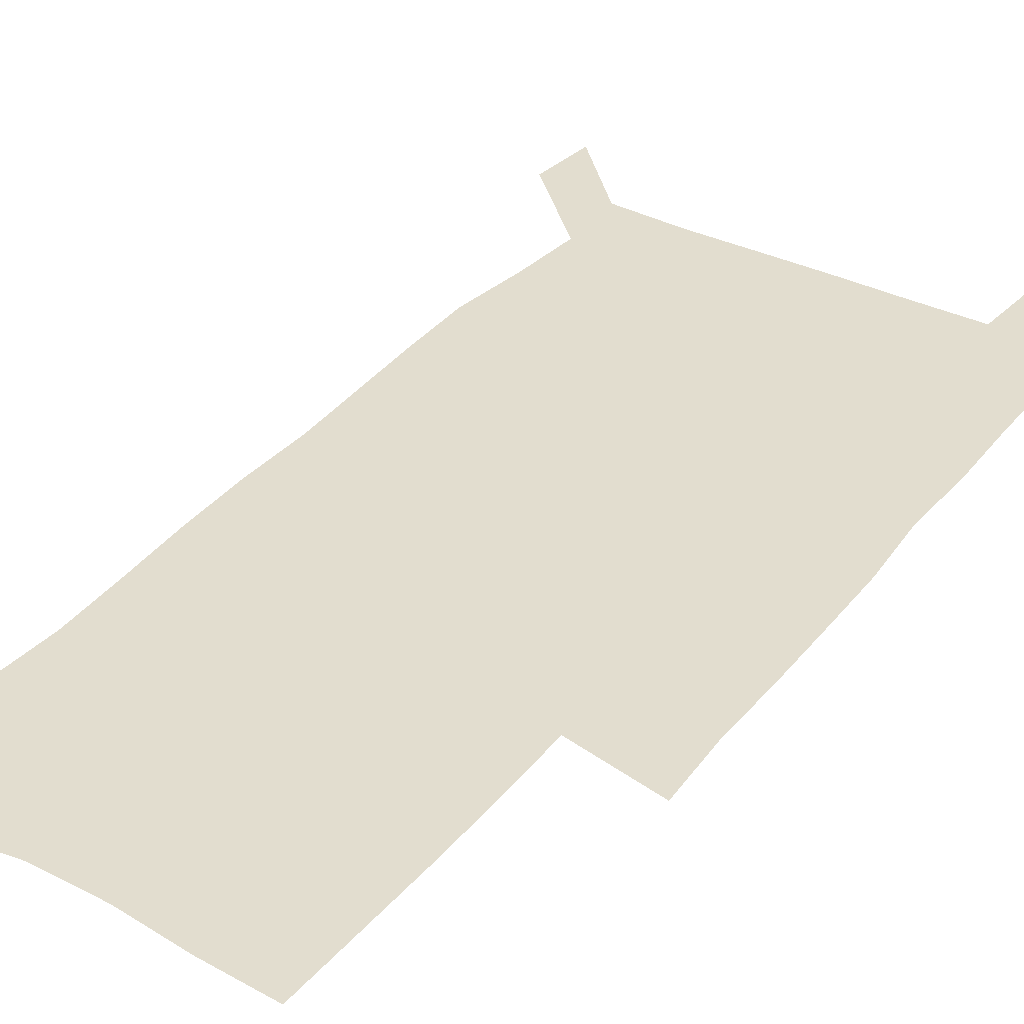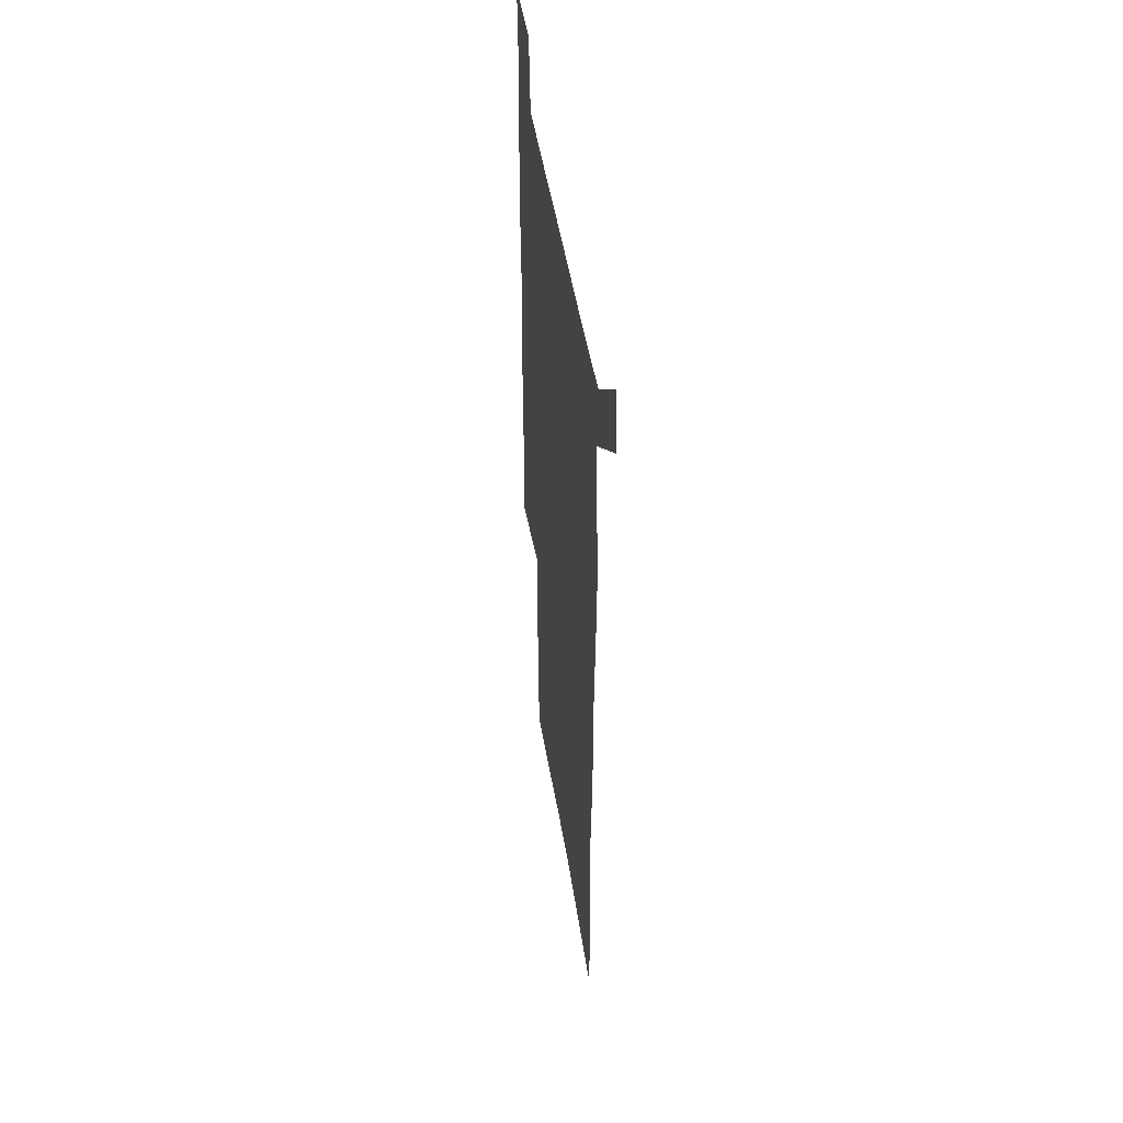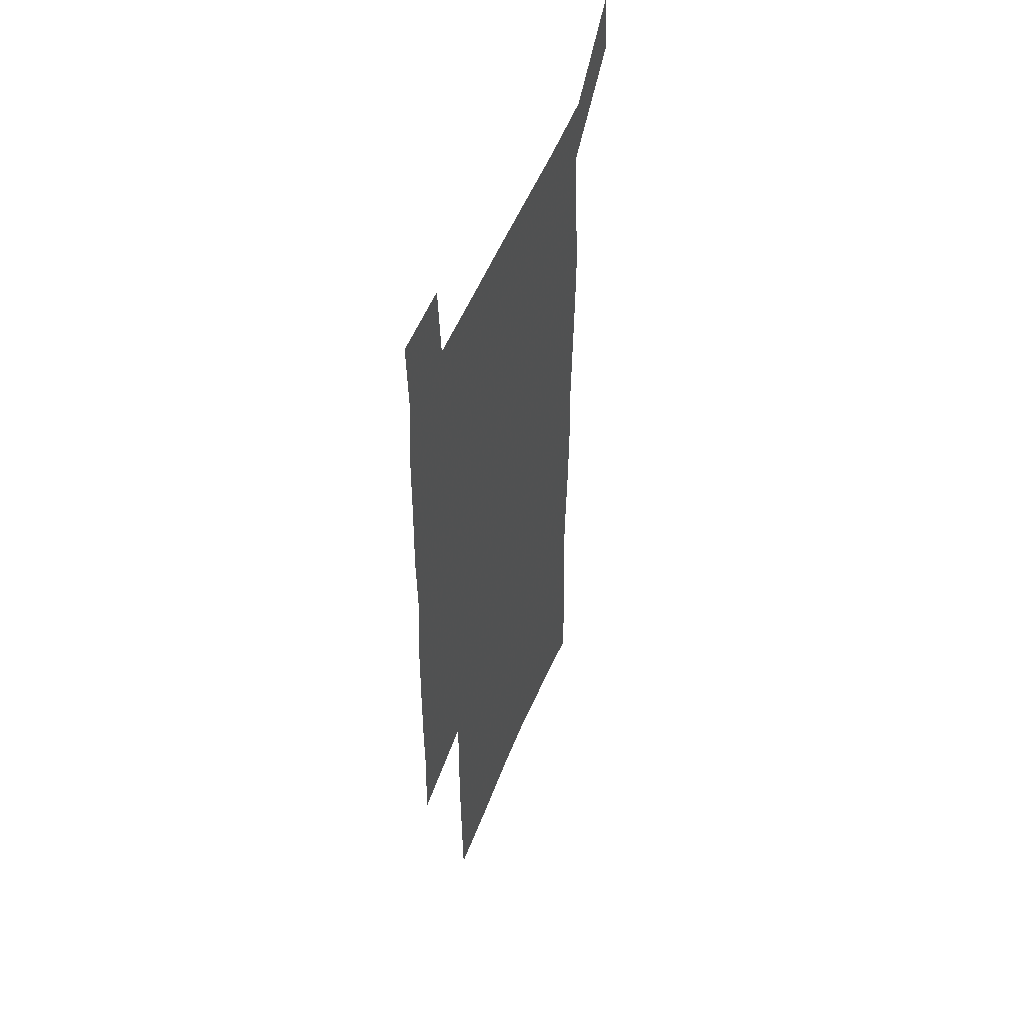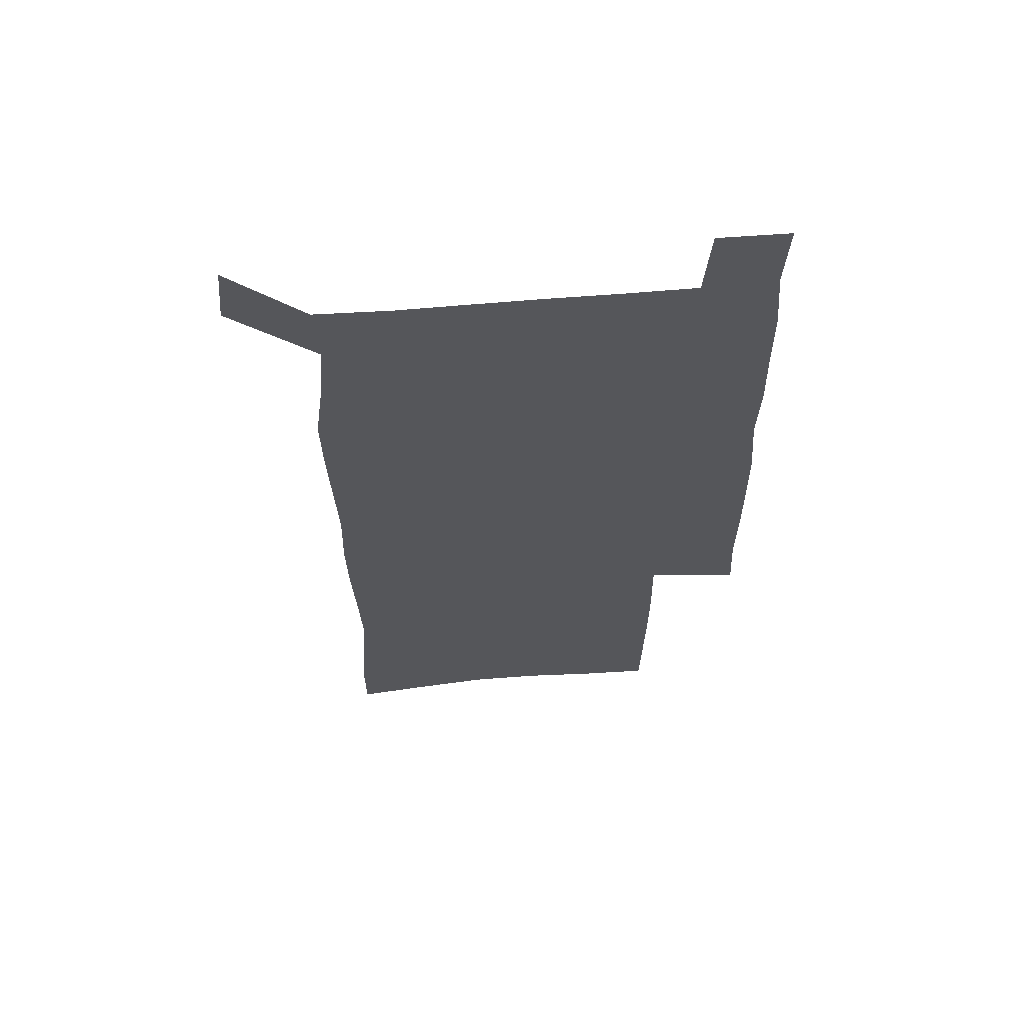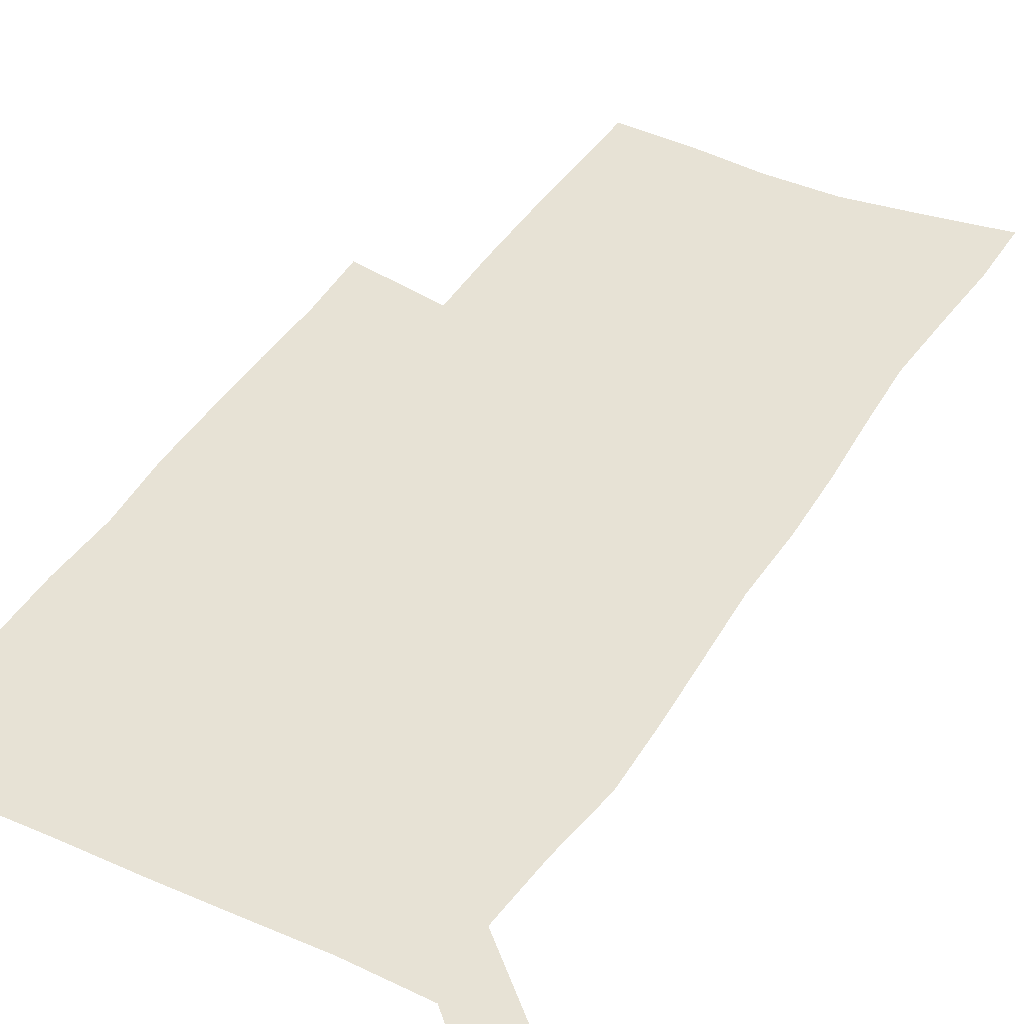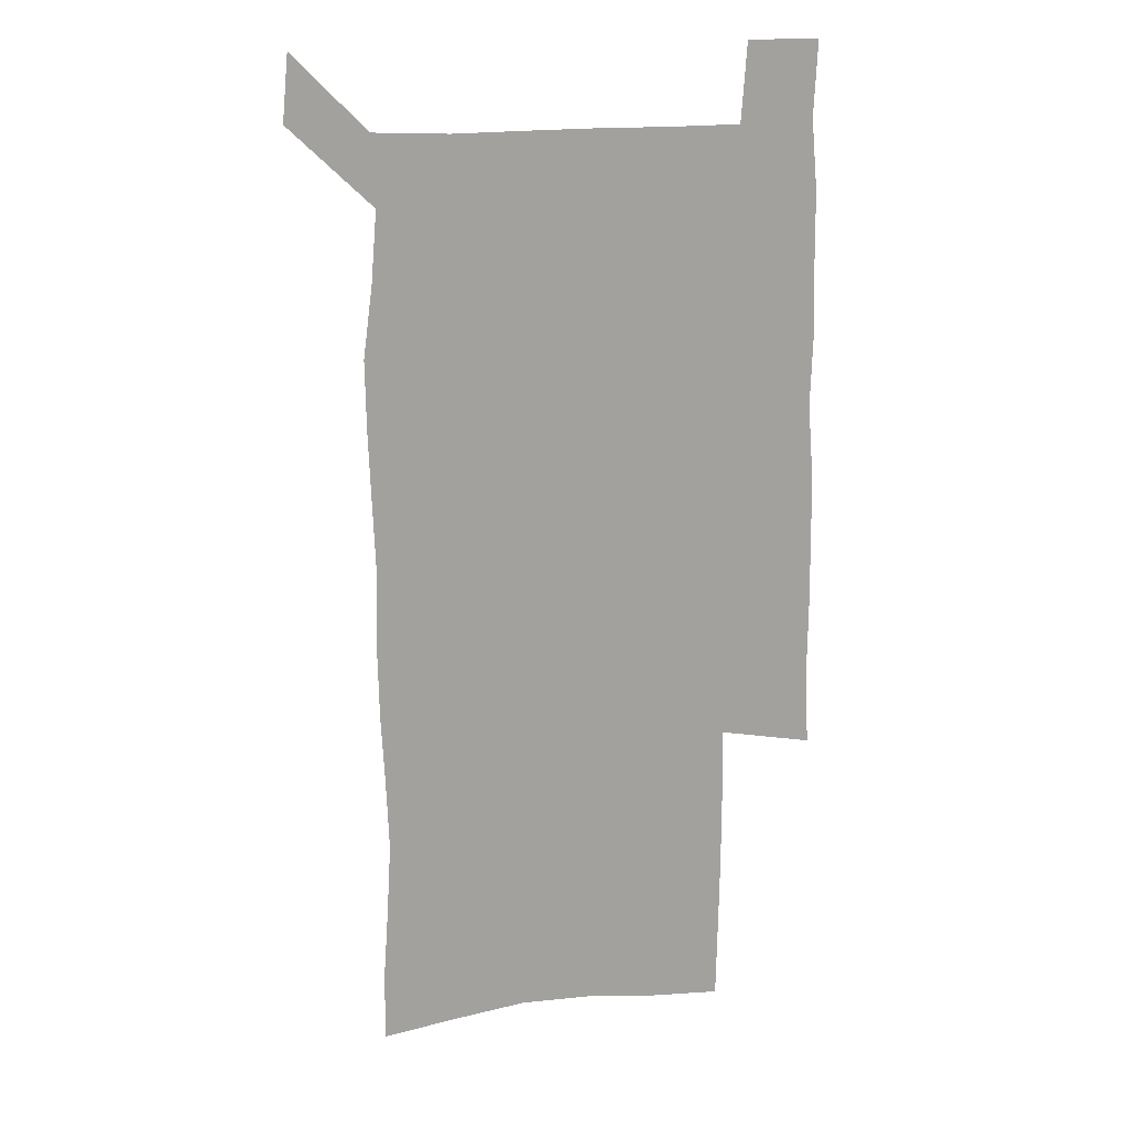
<metadata>
{"format":"obj","ext":"obj","renderer":"f3d","projection":"perspective","resolution":1024,"background":"white","views":[{"elev":34.9,"azim":33.5,"up":"+Z"},{"elev":50.1,"azim":-99.3,"up":"+Y"},{"elev":51.4,"azim":111.0,"up":"+Y"},{"elev":63.5,"azim":-4.8,"up":"+Y"},{"elev":40.2,"azim":-151.4,"up":"+Z"},{"elev":18.0,"azim":-12.9,"up":"+Y"}]}
</metadata>
<code>
v 446.5 573 0
v 449.1 600.6 0
v 476.3 172.9 0
v 476.4 201.8 0
v 478.6 232.9 0
v 480.3 264.4 0
v 479.2 294.5 0
v 477.7 324.7 0
v 477 355.5 0
v 478 387.3 0
v 476.8 417.9 0
v 475.6 448.6 0
v 475.1 479.1 0
v 479.1 509.7 0
v 481.5 539.5 0
v 480 569.1 0
v 506.8 177.7 0
v 513.6 213.4 0
v 514.2 242.7 0
v 514.1 272.1 0
v 513.4 301.6 0
v 513.1 331.6 0
v 512 361.2 0
v 513.3 391.9 0
v 511.7 421.1 0
v 512.6 450.9 0
v 513 480.2 0
v 512.5 509.5 0
v 512.8 538.5 0
v 511.7 567.8 0
v 538.7 182 0
v 541.6 214.6 0
v 543.7 246.7 0
v 543.4 275.1 0
v 543.4 305 0
v 543 334.6 0
v 543 364.5 0
v 542.5 393.5 0
v 543.1 423.1 0
v 542.8 451.8 0
v 541.9 480.8 0
v 543 509.6 0
v 542.5 538.4 0
v 541.4 568.1 0
v 568.5 181.5 0
v 570.4 217.2 0
v 571.1 247.7 0
v 571.2 274.9 0
v 571.8 306.7 0
v 571.7 336.1 0
v 571.5 365.5 0
v 571.5 394.8 0
v 571.5 423.5 0
v 571.4 452.4 0
v 572 481.4 0
v 572 509.6 0
v 571.9 538 0
v 571.1 568.4 0
v 598.4 178.3 0
v 598.4 215 0
v 599.4 245 0
v 599.5 276.9 0
v 599.9 306 0
v 600.2 335.1 0
v 599.4 366.2 0
v 599.6 394.7 0
v 599.8 423.6 0
v 600.2 452.3 0
v 600.1 481.4 0
v 600.3 509.7 0
v 600.6 538.5 0
v 600.7 568.1 0
v 628.2 176.6 0
v 628.8 209.1 0
v 629.3 240.5 0
v 629.3 272.5 0
v 628.7 304.4 0
v 629.3 333.8 0
v 628.9 363.8 0
v 628.8 393.1 0
v 630.1 422.1 0
v 629.7 451.8 0
v 630.2 481 0
v 631.2 510.3 0
v 630.1 539.4 0
v 630.2 568.4 0
v 632.6 601.8 0
v 668.1 296.8 0
v 666.5 327.5 0
v 666.8 357.7 0
v 666.5 388.1 0
v 666.1 418.6 0
v 663.6 450 0
v 664.6 480.3 0
v 663.7 510.6 0
v 663.4 540.7 0
v 660.8 570.2 0
v 662.3 601.3 0
f 15 16 1
f 1 16 2
f 3 17 4
f 17 18 4
f 4 18 5
f 18 19 5
f 5 19 6
f 19 20 6
f 6 20 7
f 20 21 7
f 7 21 8
f 21 22 8
f 8 22 9
f 22 23 9
f 9 23 10
f 23 24 10
f 10 24 11
f 24 25 11
f 11 25 12
f 25 26 12
f 12 26 13
f 26 27 13
f 13 27 14
f 27 28 14
f 14 28 15
f 28 29 15
f 15 29 16
f 29 30 16
f 17 31 18
f 31 32 18
f 18 32 19
f 32 33 19
f 19 33 20
f 33 34 20
f 20 34 21
f 34 35 21
f 21 35 22
f 35 36 22
f 22 36 23
f 36 37 23
f 23 37 24
f 37 38 24
f 24 38 25
f 38 39 25
f 25 39 26
f 39 40 26
f 26 40 27
f 40 41 27
f 27 41 28
f 41 42 28
f 28 42 29
f 42 43 29
f 29 43 30
f 43 44 30
f 31 45 32
f 45 46 32
f 32 46 33
f 46 47 33
f 33 47 34
f 47 48 34
f 34 48 35
f 48 49 35
f 35 49 36
f 49 50 36
f 36 50 37
f 50 51 37
f 37 51 38
f 51 52 38
f 38 52 39
f 52 53 39
f 39 53 40
f 53 54 40
f 40 54 41
f 54 55 41
f 41 55 42
f 55 56 42
f 42 56 43
f 56 57 43
f 43 57 44
f 57 58 44
f 45 59 46
f 59 60 46
f 46 60 47
f 60 61 47
f 47 61 48
f 61 62 48
f 48 62 49
f 62 63 49
f 49 63 50
f 63 64 50
f 50 64 51
f 64 65 51
f 51 65 52
f 65 66 52
f 52 66 53
f 66 67 53
f 53 67 54
f 67 68 54
f 54 68 55
f 68 69 55
f 55 69 56
f 69 70 56
f 56 70 57
f 70 71 57
f 57 71 58
f 71 72 58
f 59 73 60
f 73 74 60
f 60 74 61
f 74 75 61
f 61 75 62
f 75 76 62
f 62 76 63
f 76 77 63
f 63 77 64
f 77 78 64
f 64 78 65
f 78 79 65
f 65 79 66
f 79 80 66
f 66 80 67
f 80 81 67
f 67 81 68
f 81 82 68
f 68 82 69
f 82 83 69
f 69 83 70
f 83 84 70
f 70 84 71
f 84 85 71
f 71 85 72
f 85 86 72
f 77 88 78
f 88 89 78
f 78 89 79
f 89 90 79
f 79 90 80
f 90 91 80
f 80 91 81
f 91 92 81
f 81 92 82
f 92 93 82
f 82 93 83
f 93 94 83
f 83 94 84
f 94 95 84
f 84 95 85
f 95 96 85
f 85 96 86
f 96 97 86
f 86 97 87
f 97 98 87

</code>
